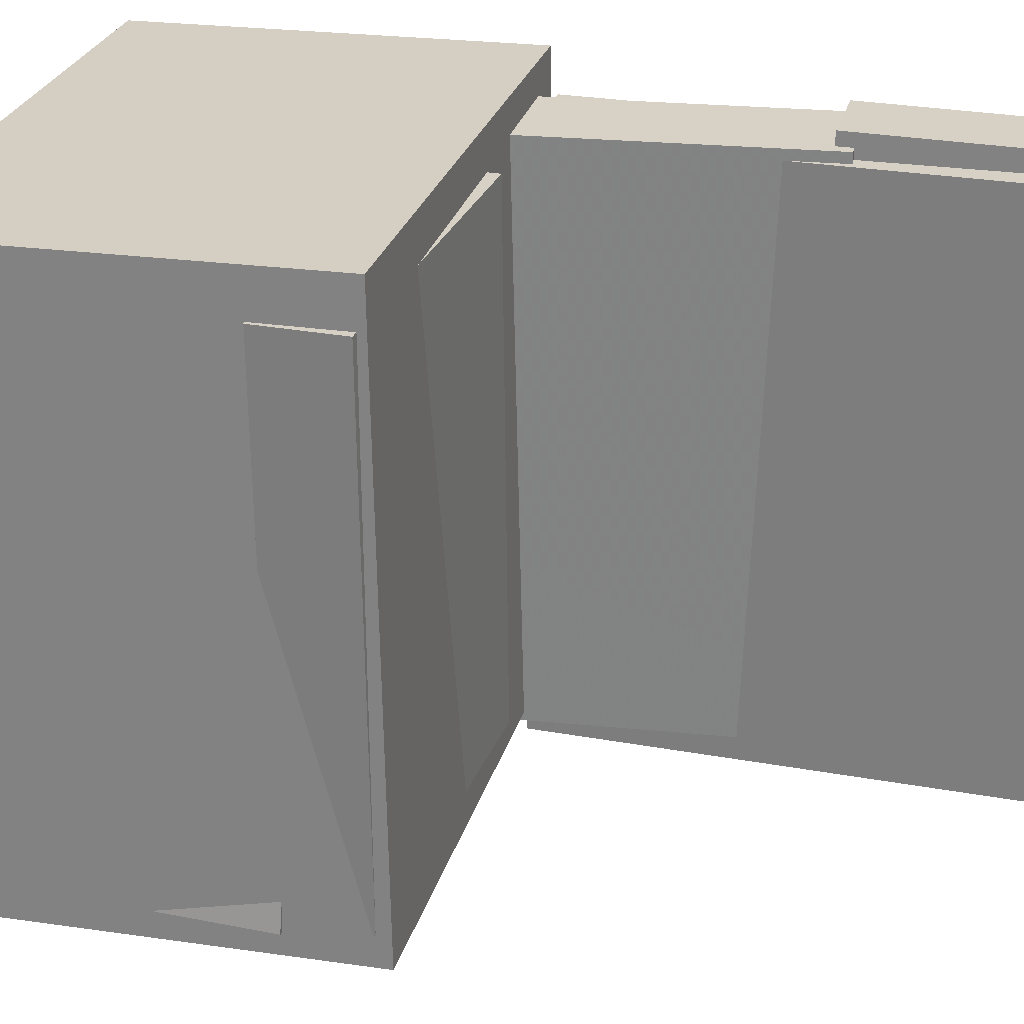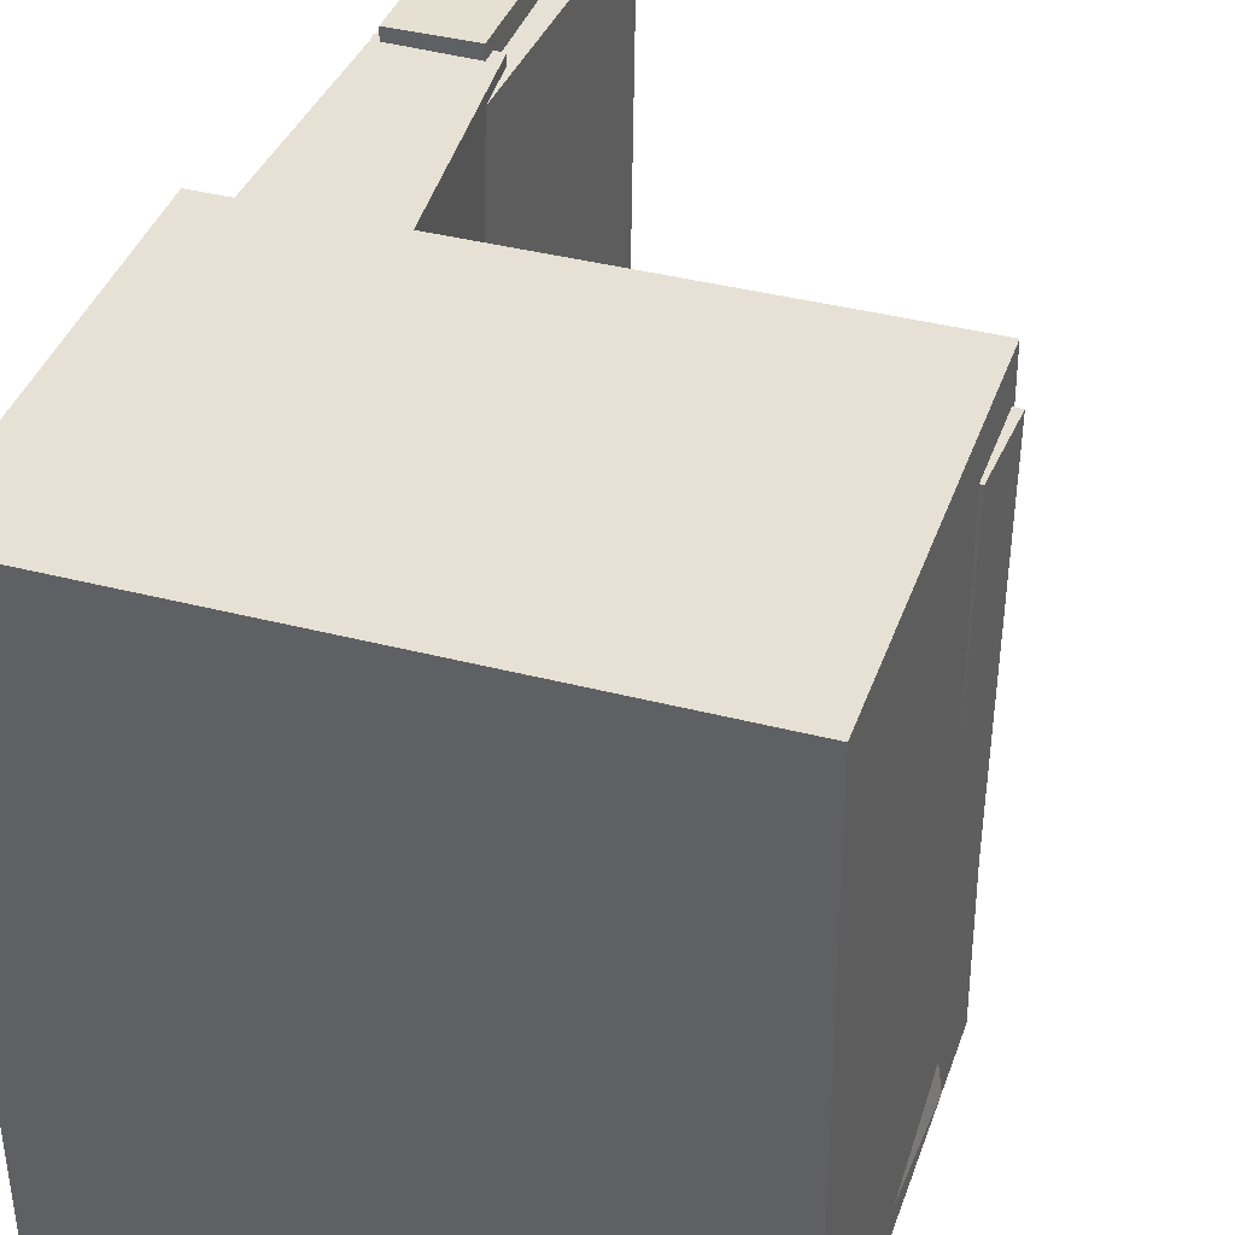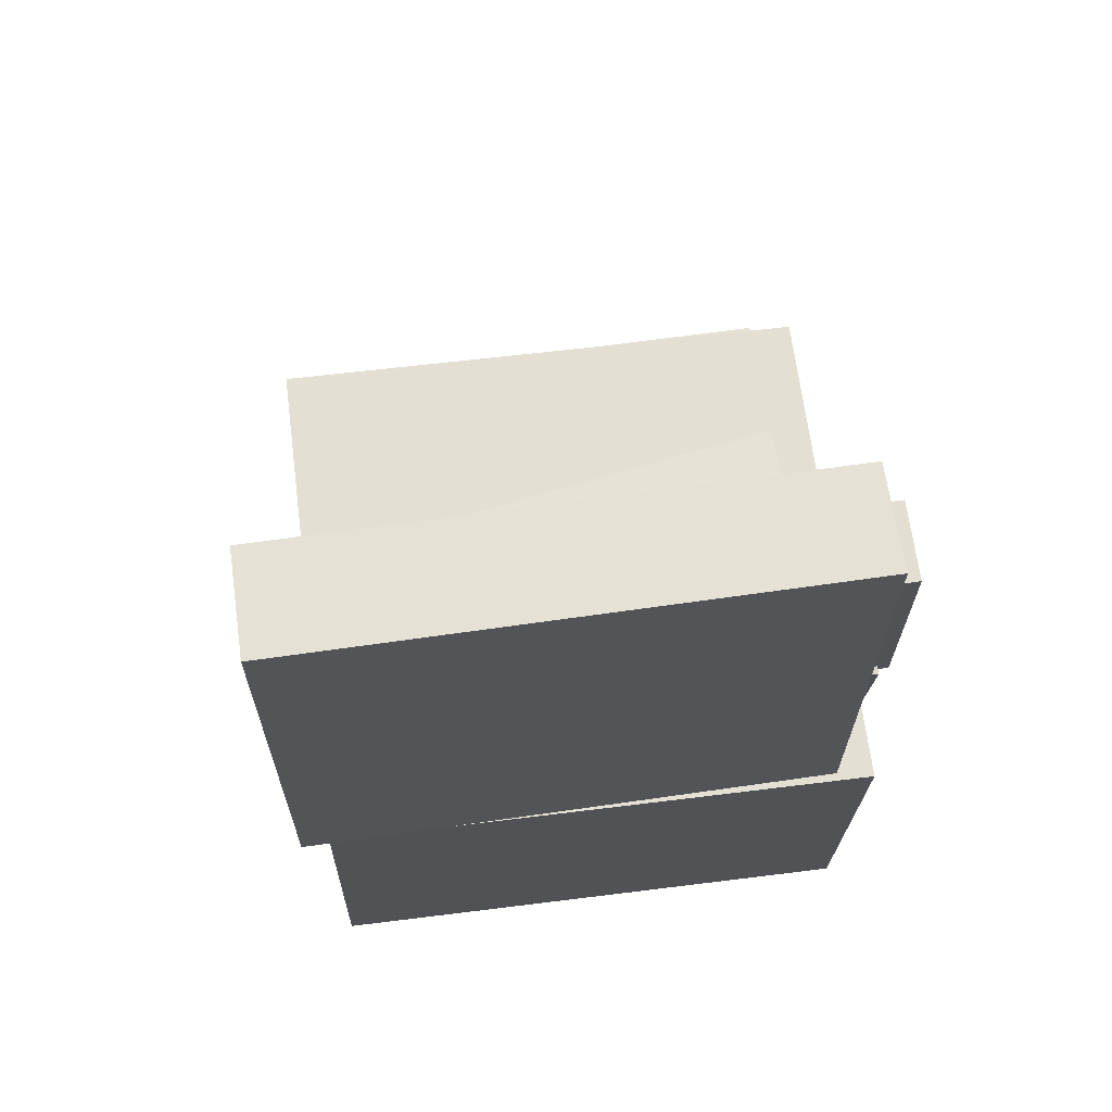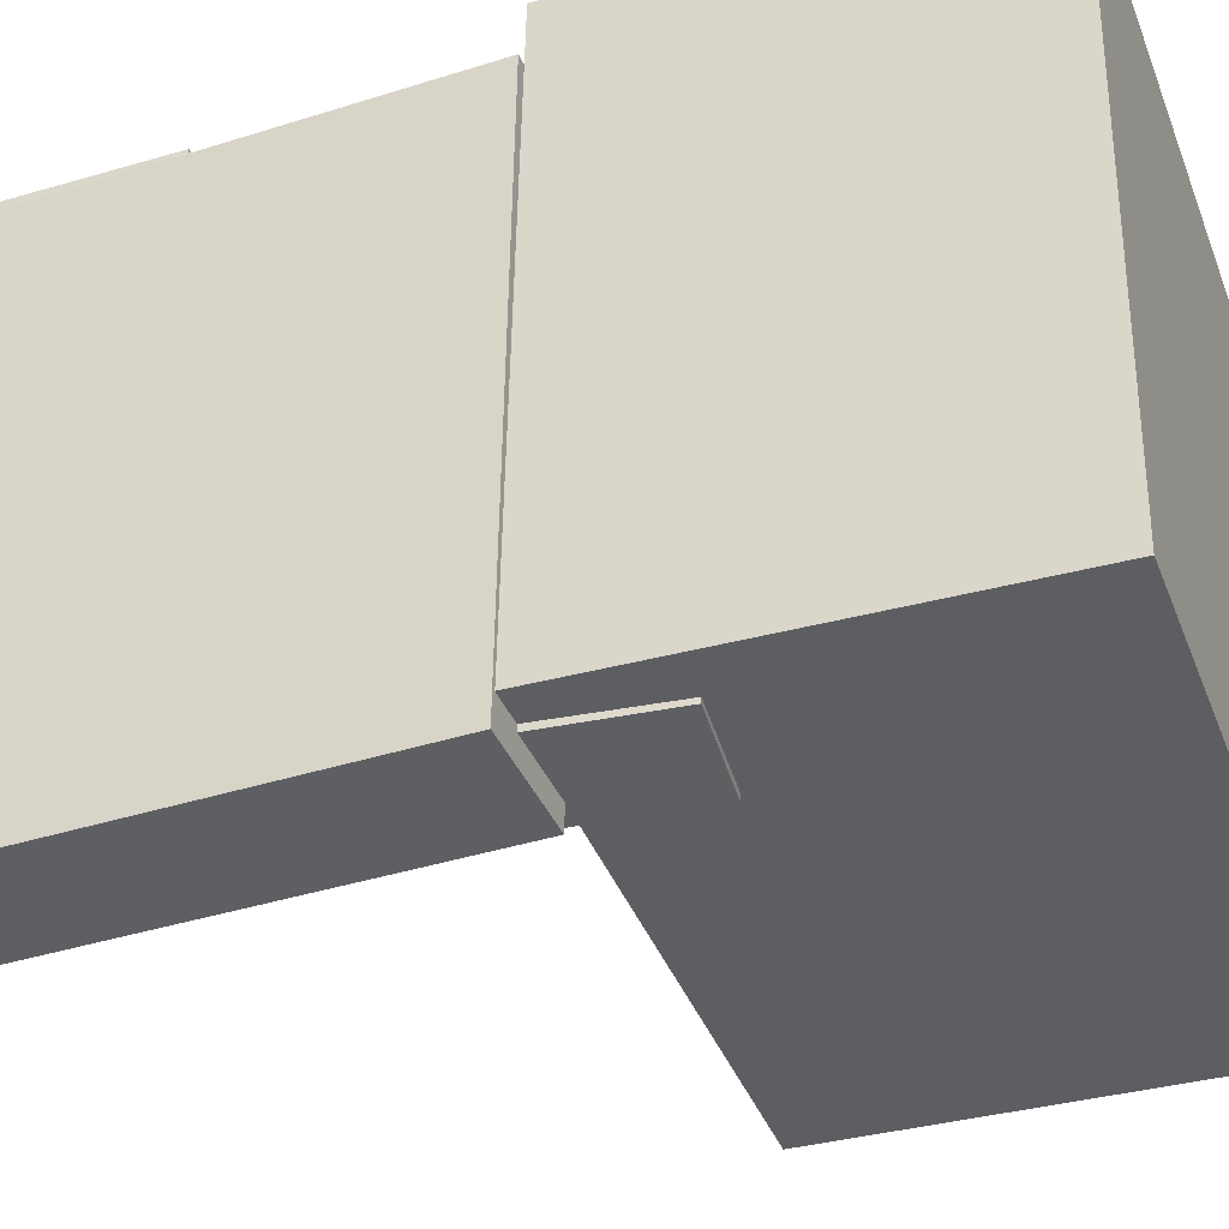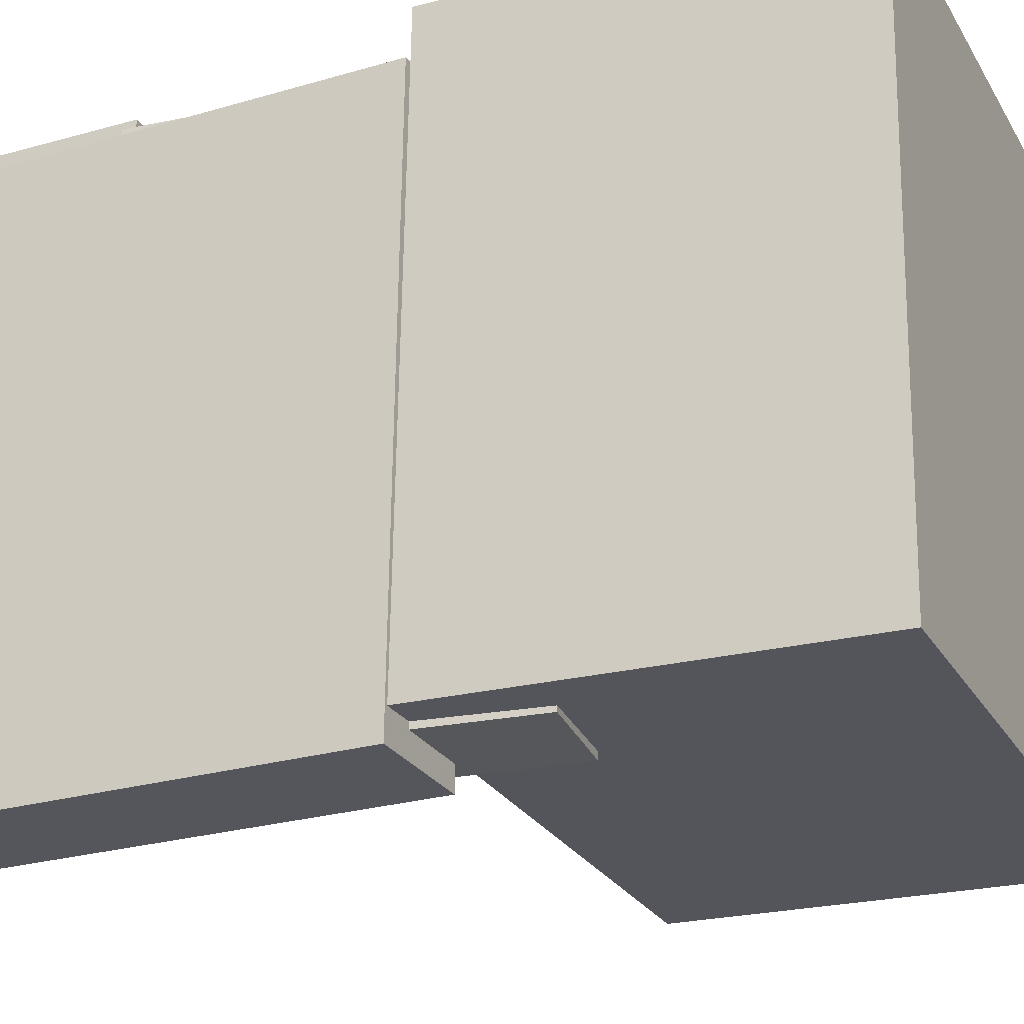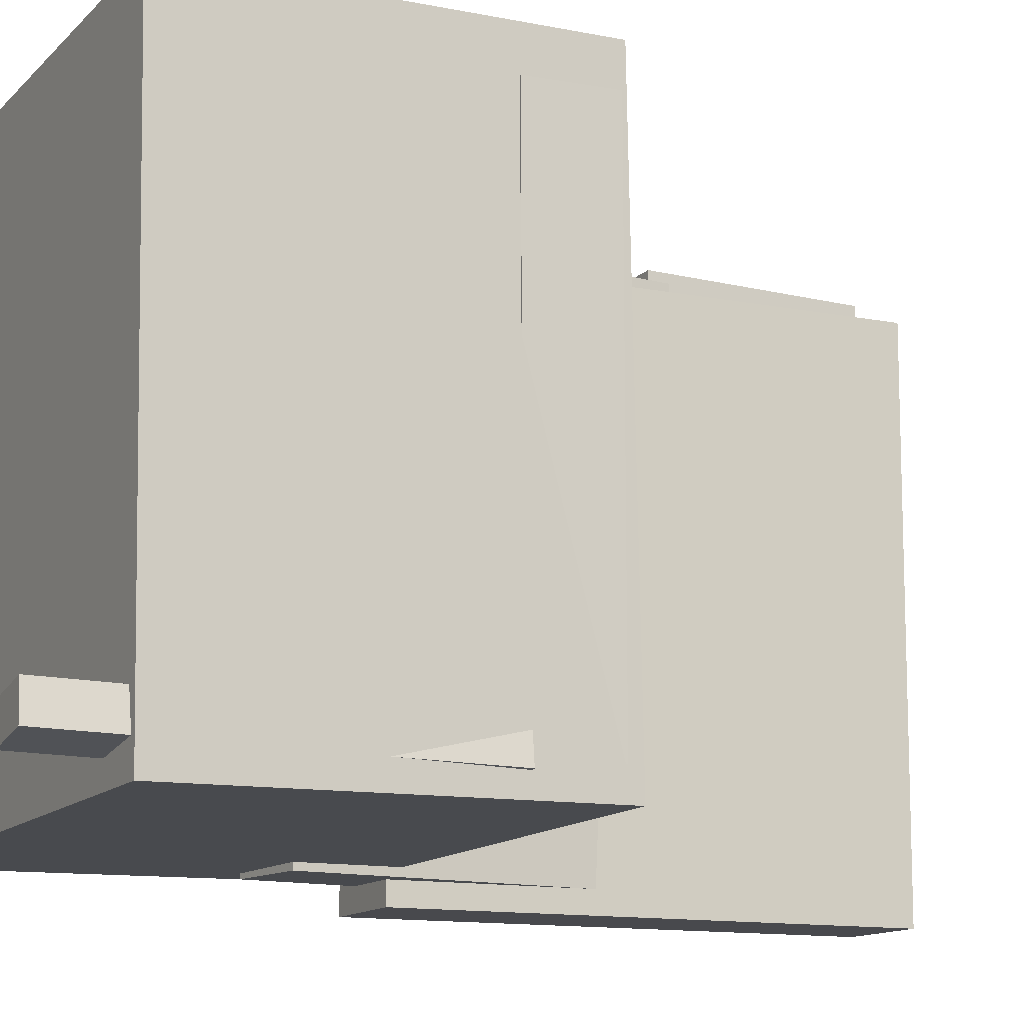
<metadata>
{"format":"obj","ext":"obj","renderer":"f3d","projection":"perspective","resolution":1024,"background":"white","views":[{"elev":26.2,"azim":106.5,"up":"+Z"},{"elev":38.3,"azim":20.4,"up":"+Z"},{"elev":65.5,"azim":-97.4,"up":"+Y"},{"elev":-38.9,"azim":-68.2,"up":"+Z"},{"elev":-25.4,"azim":-64.3,"up":"+Z"},{"elev":-13.4,"azim":65.4,"up":"+Z"}]}
</metadata>
<code>
v -0.2173 0.3234 -0.1544
v -0.2164 0.3283 0.2137
v -0.1584 0.3255 -0.1546
v -0.1575 0.3305 0.2136
v -0.211 0.1528 -0.1521
v -0.2101 0.1578 0.216
v -0.1521 0.155 -0.1523
v -0.1511 0.16 0.2159
f 1.0 7.0 5.0
f 1.0 3.0 7.0
f 1.0 4.0 3.0
f 1.0 2.0 4.0
f 3.0 8.0 7.0
f 3.0 4.0 8.0
f 5.0 7.0 8.0
f 5.0 8.0 6.0
f 1.0 5.0 6.0
f 1.0 6.0 2.0
f 2.0 6.0 8.0
f 2.0 8.0 4.0
v -0.07036 -0.08614 -0.1856
v -0.06443 -0.08902 0.1988
v -0.06885 -0.02367 -0.1852
v -0.06291 -0.02655 0.1993
v 0.185 -0.0923 -0.1896
v 0.1909 -0.09518 0.1948
v 0.1865 -0.02983 -0.1892
v 0.1924 -0.03271 0.1953
f 9.0 15.0 13.0
f 9.0 11.0 15.0
f 9.0 12.0 11.0
f 9.0 10.0 12.0
f 11.0 16.0 15.0
f 11.0 12.0 16.0
f 13.0 15.0 16.0
f 13.0 16.0 14.0
f 9.0 13.0 14.0
f 9.0 14.0 10.0
f 10.0 14.0 16.0
f 10.0 16.0 12.0
v -0.1452 0.3563 -0.2333
v -0.1384 0.3541 0.1986
v -0.1467 -0.03419 -0.2353
v -0.1398 -0.03638 0.1966
v -0.2275 0.3566 -0.232
v -0.2206 0.3544 0.1999
v -0.229 -0.03389 -0.234
v -0.2221 -0.03608 0.1979
f 17.0 23.0 21.0
f 17.0 19.0 23.0
f 17.0 20.0 19.0
f 17.0 18.0 20.0
f 19.0 24.0 23.0
f 19.0 20.0 24.0
f 21.0 23.0 24.0
f 21.0 24.0 22.0
f 17.0 21.0 22.0
f 17.0 22.0 18.0
f 18.0 22.0 24.0
f 18.0 24.0 20.0
v 0.1493 -0.3688 -0.1984
v 0.1494 -0.08798 -0.2021
v 0.1914 -0.3687 -0.1923
v 0.1916 -0.08793 -0.196
v 0.1454 -0.3684 -0.172
v 0.1456 -0.08763 -0.1757
v 0.1876 -0.3684 -0.1658
v 0.1878 -0.08757 -0.1696
f 25.0 31.0 29.0
f 25.0 27.0 31.0
f 25.0 28.0 27.0
f 25.0 26.0 28.0
f 27.0 32.0 31.0
f 27.0 28.0 32.0
f 29.0 31.0 32.0
f 29.0 32.0 30.0
f 25.0 29.0 30.0
f 25.0 30.0 26.0
f 26.0 30.0 32.0
f 26.0 32.0 28.0
v -0.2252 0.1652 -0.2153
v -0.2162 0.1638 0.207
v -0.1531 0.1739 -0.2168
v -0.1441 0.1725 0.2055
v -0.1912 -0.1167 -0.217
v -0.1822 -0.1181 0.2053
v -0.1192 -0.108 -0.2185
v -0.1102 -0.1094 0.2038
f 33.0 39.0 37.0
f 33.0 35.0 39.0
f 33.0 36.0 35.0
f 33.0 34.0 36.0
f 35.0 40.0 39.0
f 35.0 36.0 40.0
f 37.0 39.0 40.0
f 37.0 40.0 38.0
f 33.0 37.0 38.0
f 33.0 38.0 34.0
f 34.0 38.0 40.0
f 34.0 40.0 36.0
v -0.2265 -0.04226 0.2288
v -0.216 -0.3332 0.2236
v 0.186 -0.02724 0.2291
v 0.1966 -0.3182 0.2239
v -0.2265 -0.03435 -0.2118
v -0.2159 -0.3253 -0.217
v 0.186 -0.01933 -0.2115
v 0.1966 -0.3103 -0.2167
f 41.0 47.0 45.0
f 41.0 43.0 47.0
f 41.0 44.0 43.0
f 41.0 42.0 44.0
f 43.0 48.0 47.0
f 43.0 44.0 48.0
f 45.0 47.0 48.0
f 45.0 48.0 46.0
f 41.0 45.0 46.0
f 41.0 46.0 42.0
f 42.0 46.0 48.0
f 42.0 48.0 44.0

</code>
